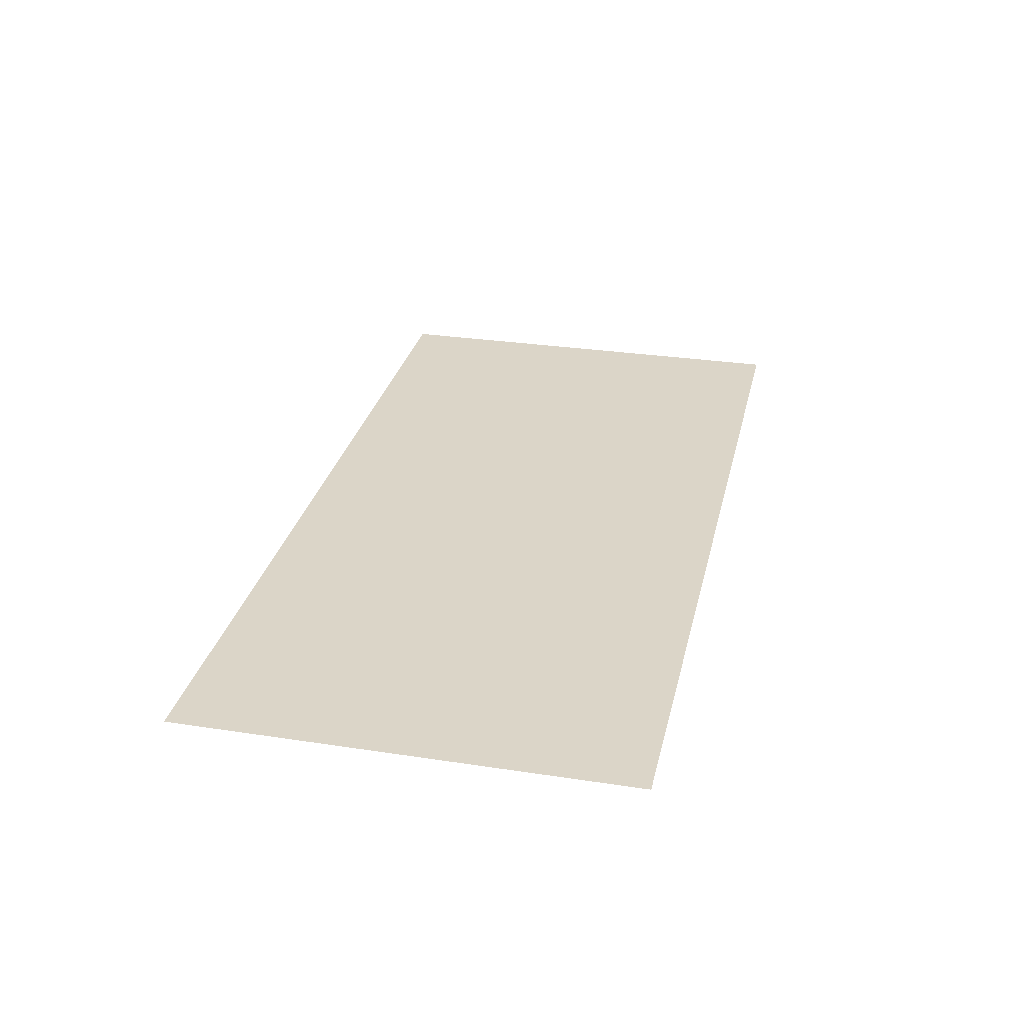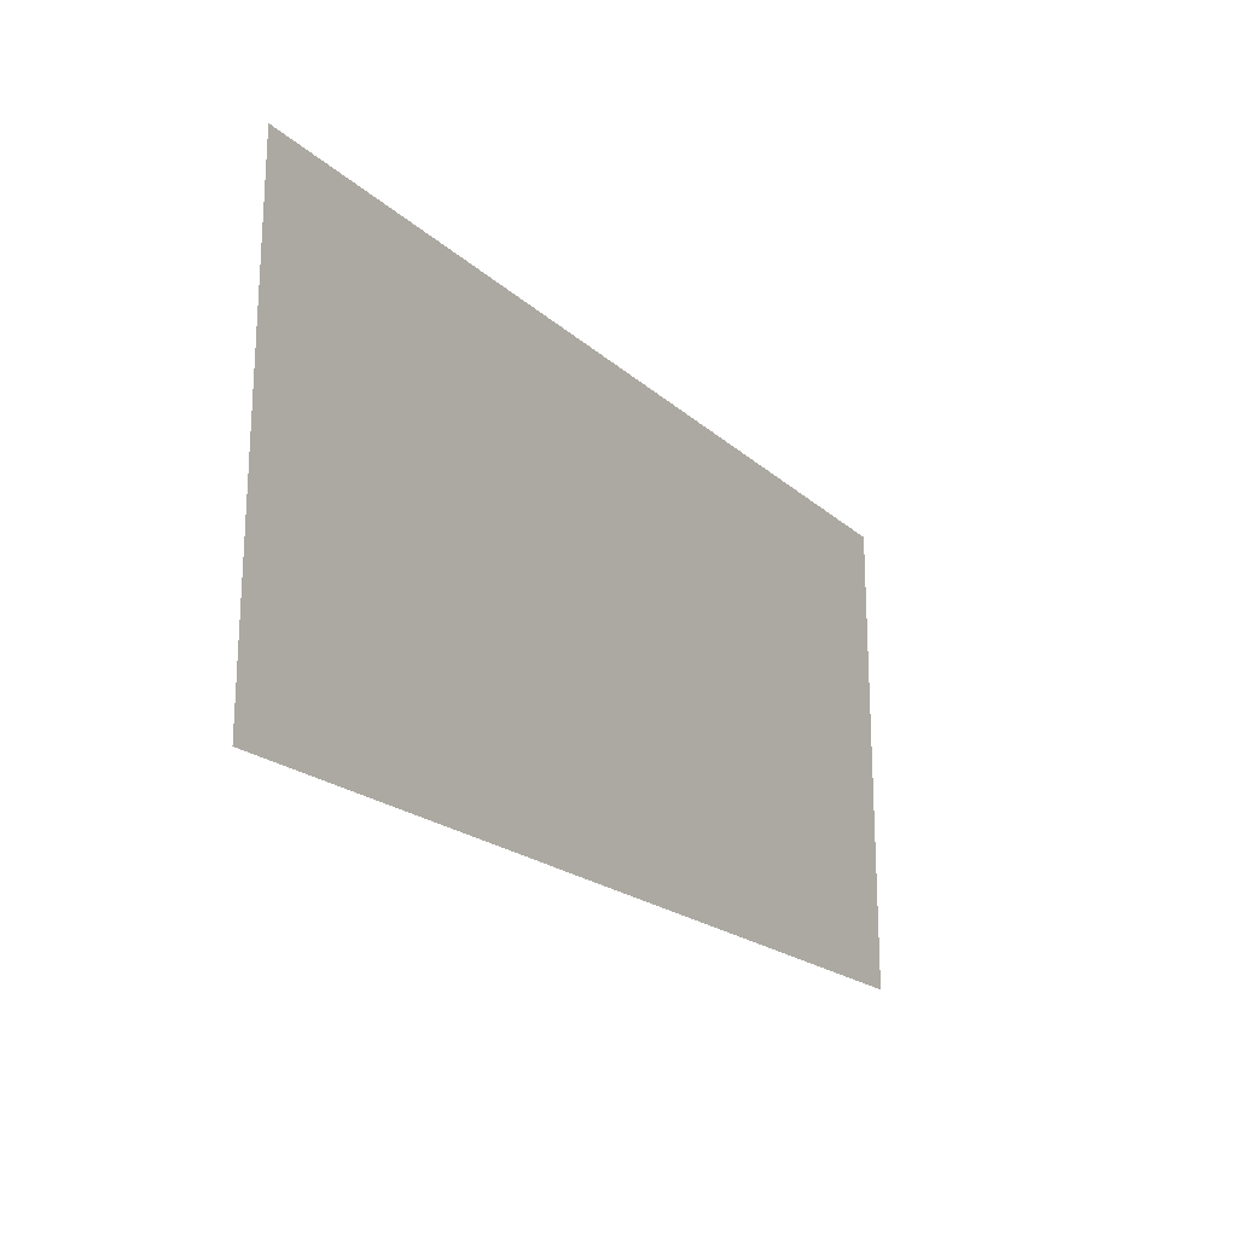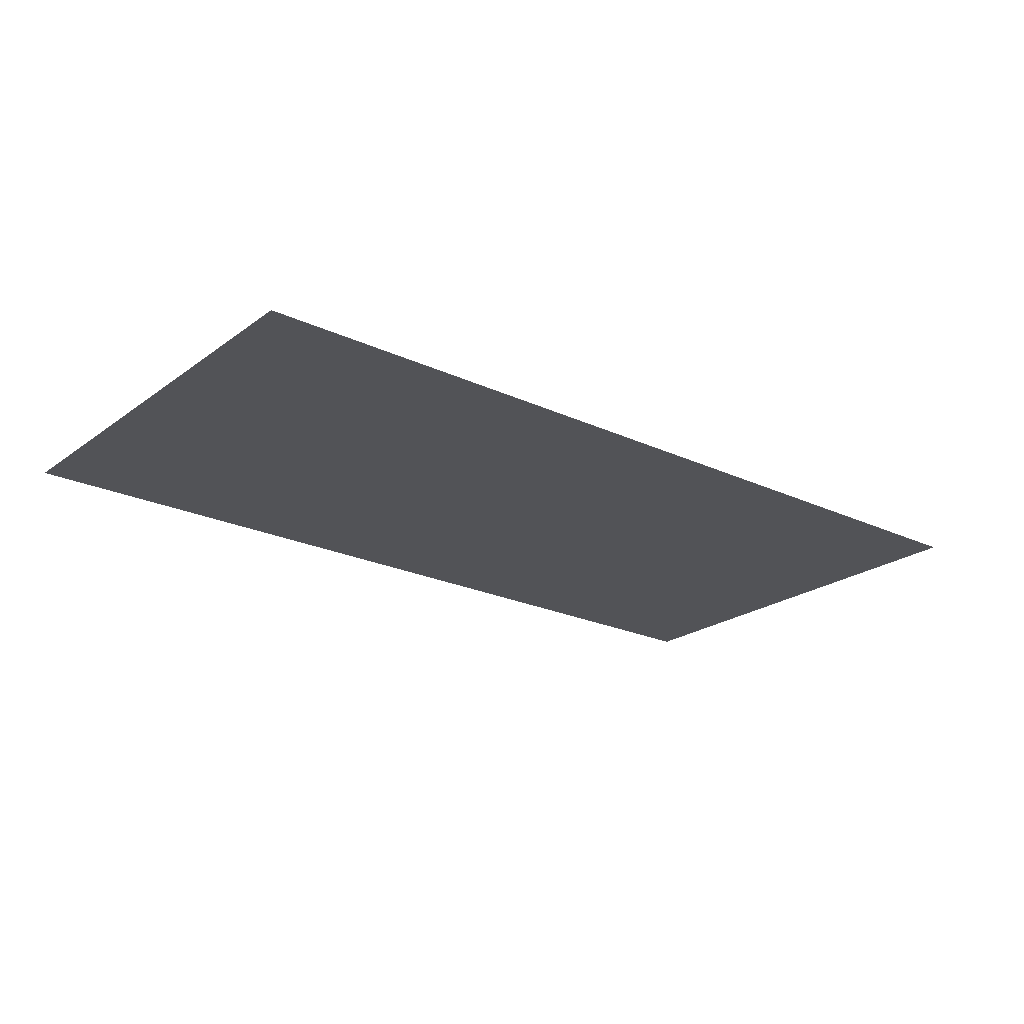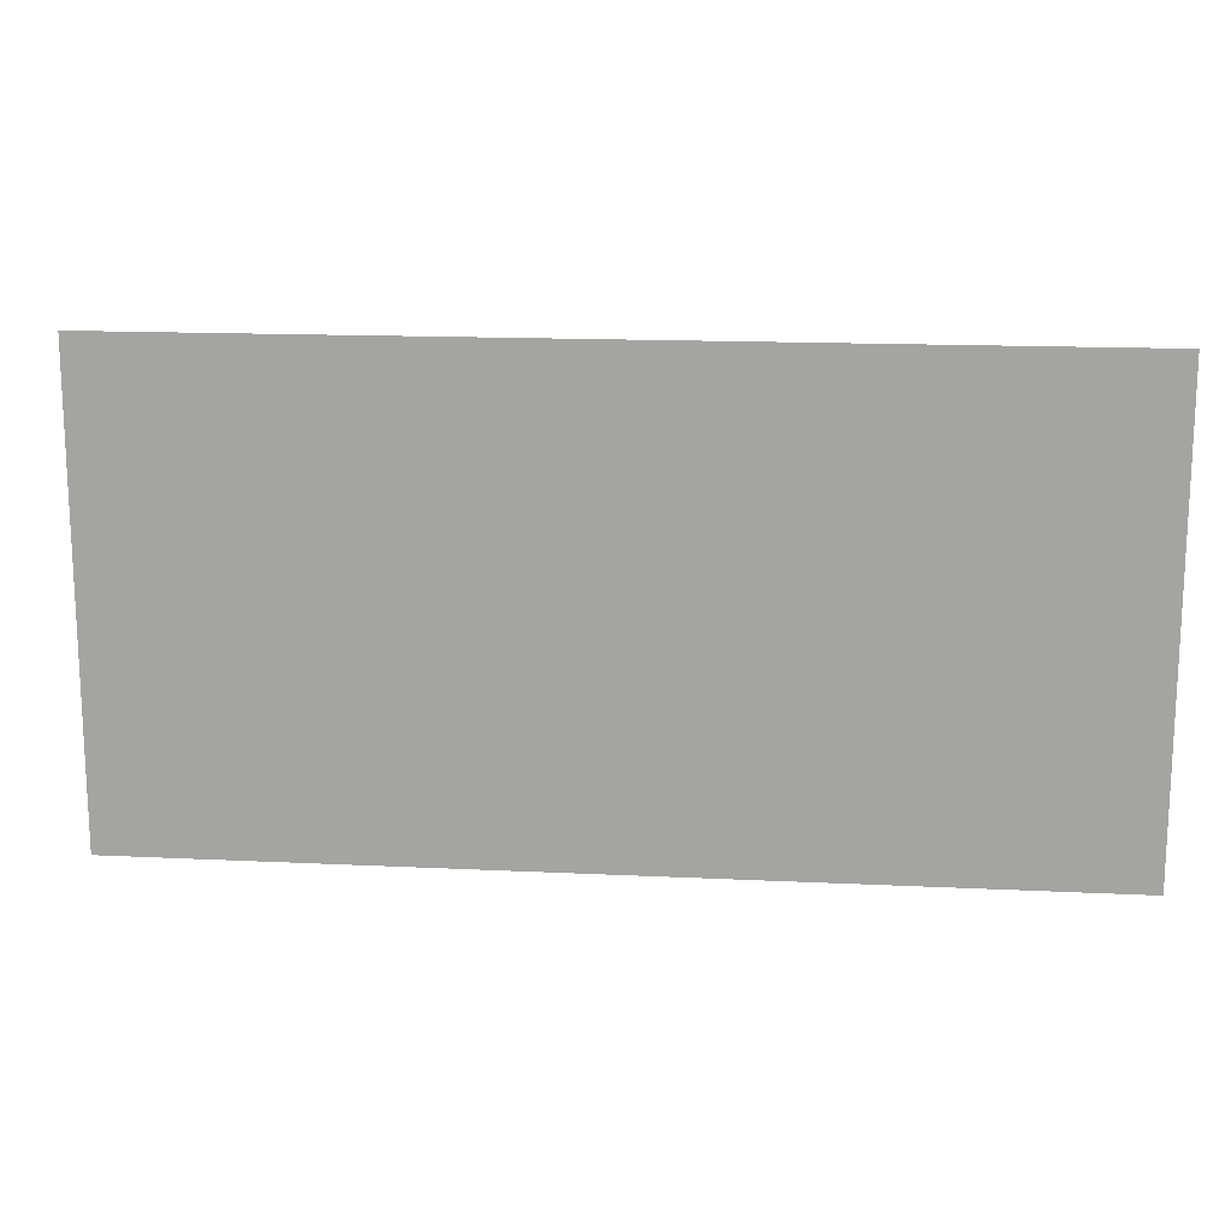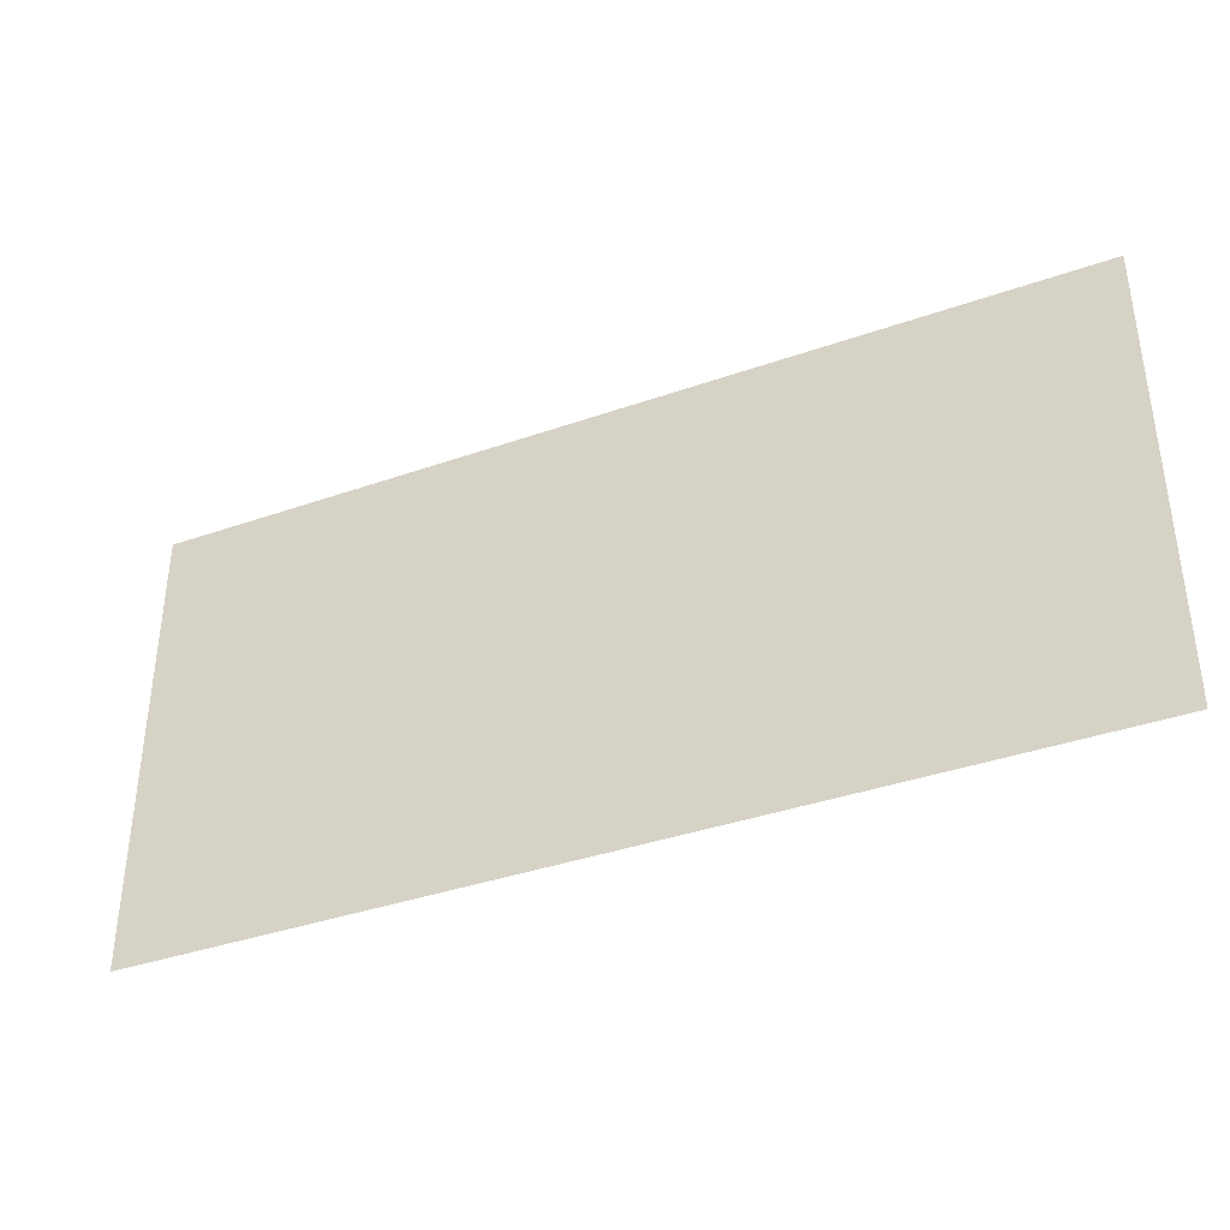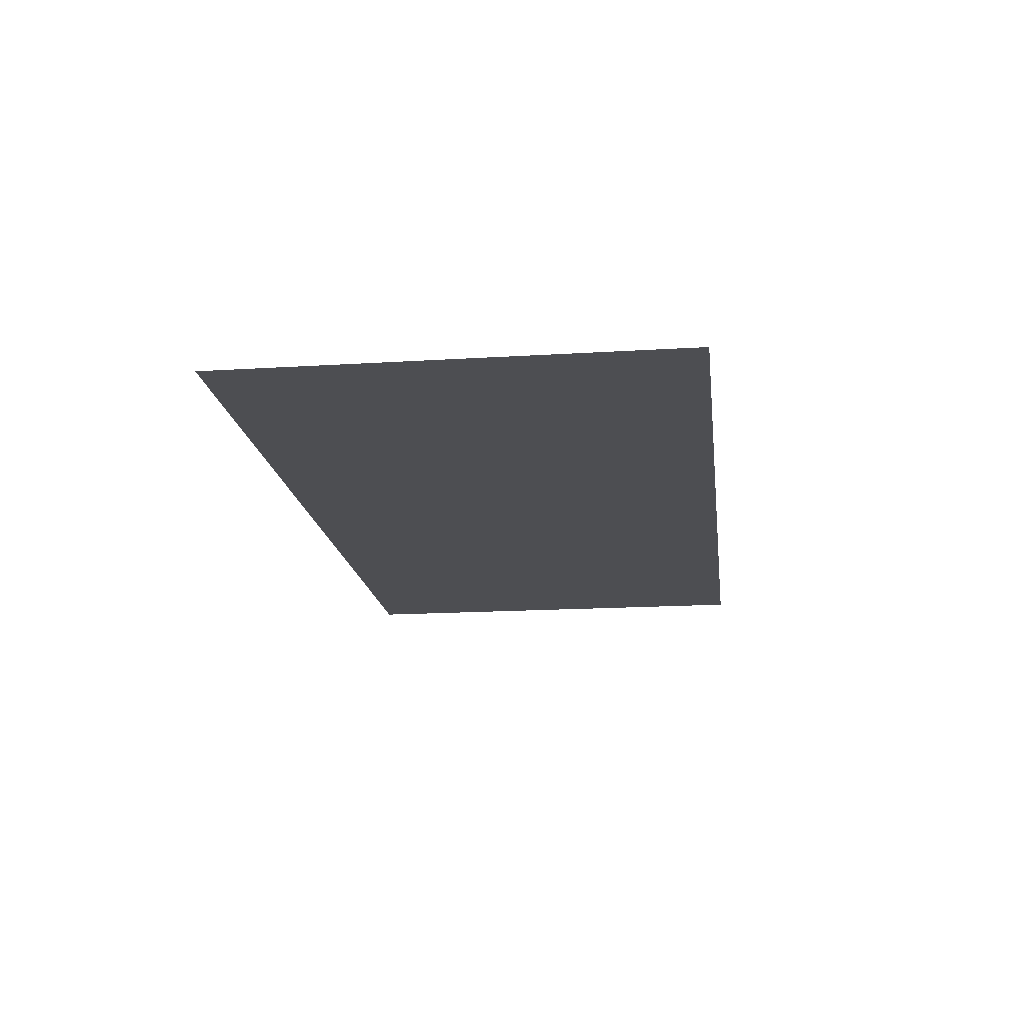
<metadata>
{"format":"obj","ext":"obj","renderer":"f3d","projection":"perspective","resolution":1024,"background":"white","views":[{"elev":29.5,"azim":-77.3,"up":"+Z"},{"elev":-20.2,"azim":-57.5,"up":"+Y"},{"elev":-22.5,"azim":-38.9,"up":"+Z"},{"elev":15.6,"azim":5.8,"up":"+Y"},{"elev":-37.8,"azim":24.1,"up":"+Y"},{"elev":-17.2,"azim":-82.9,"up":"+Z"}]}
</metadata>
<code>
g Plane.002
v -1.28 -0.64 0
v -1.28 0.64 0
v 1.28 0.64 0
v 1.28 -0.64 0
g Plane.002_0
f 3 2 1
f 4 3 1

</code>
